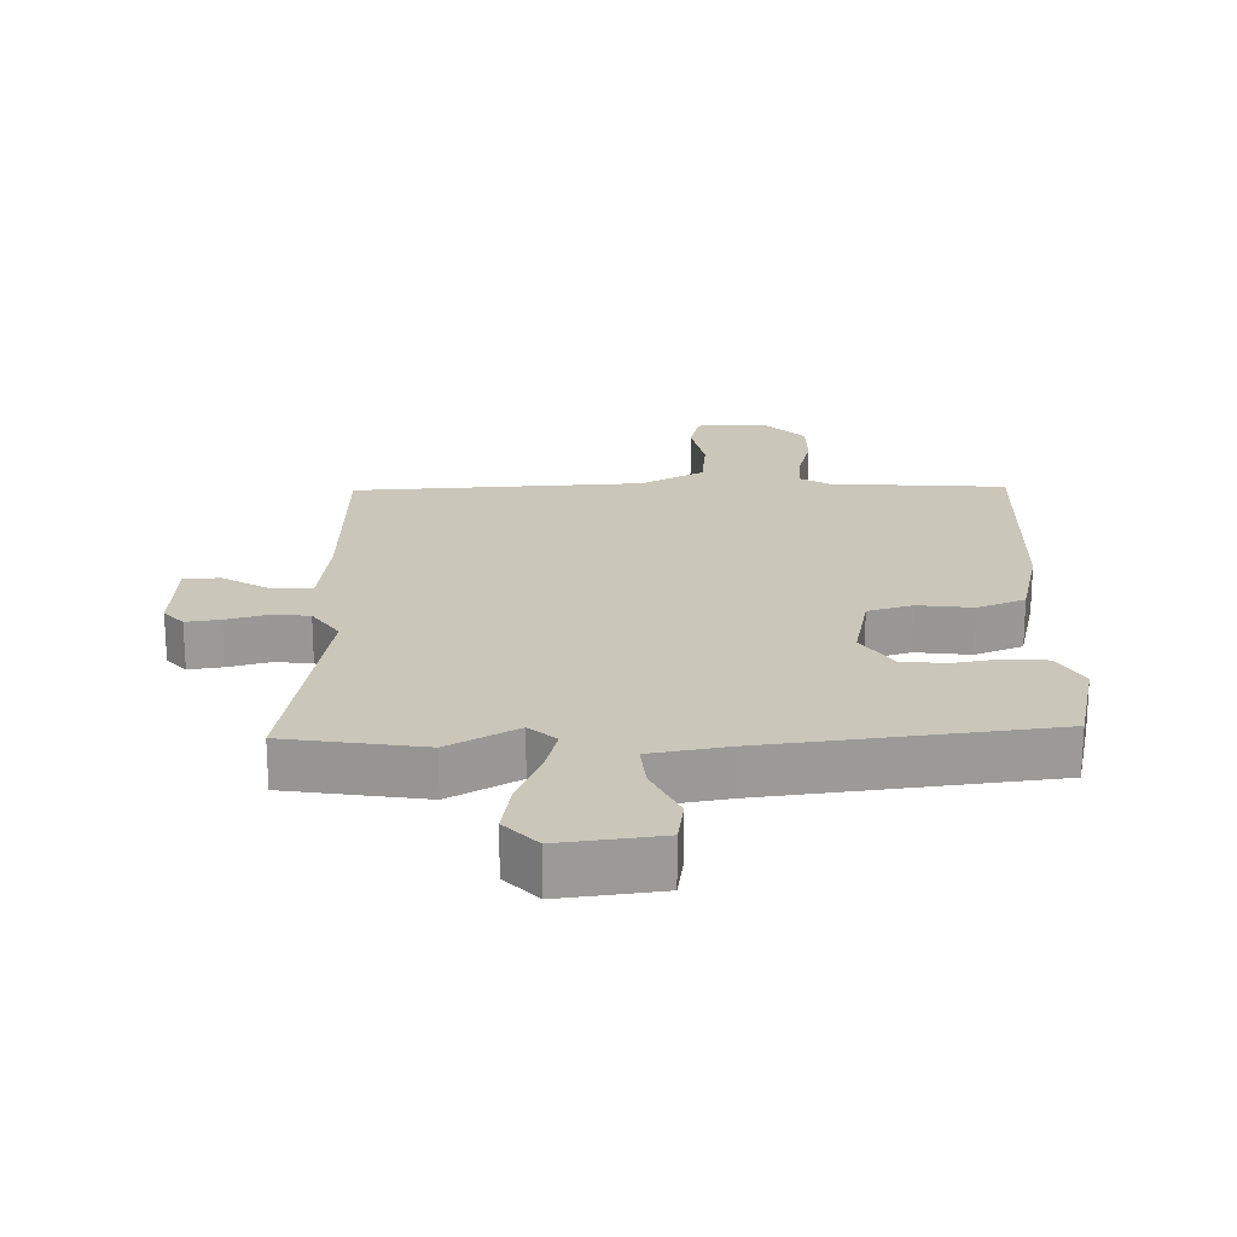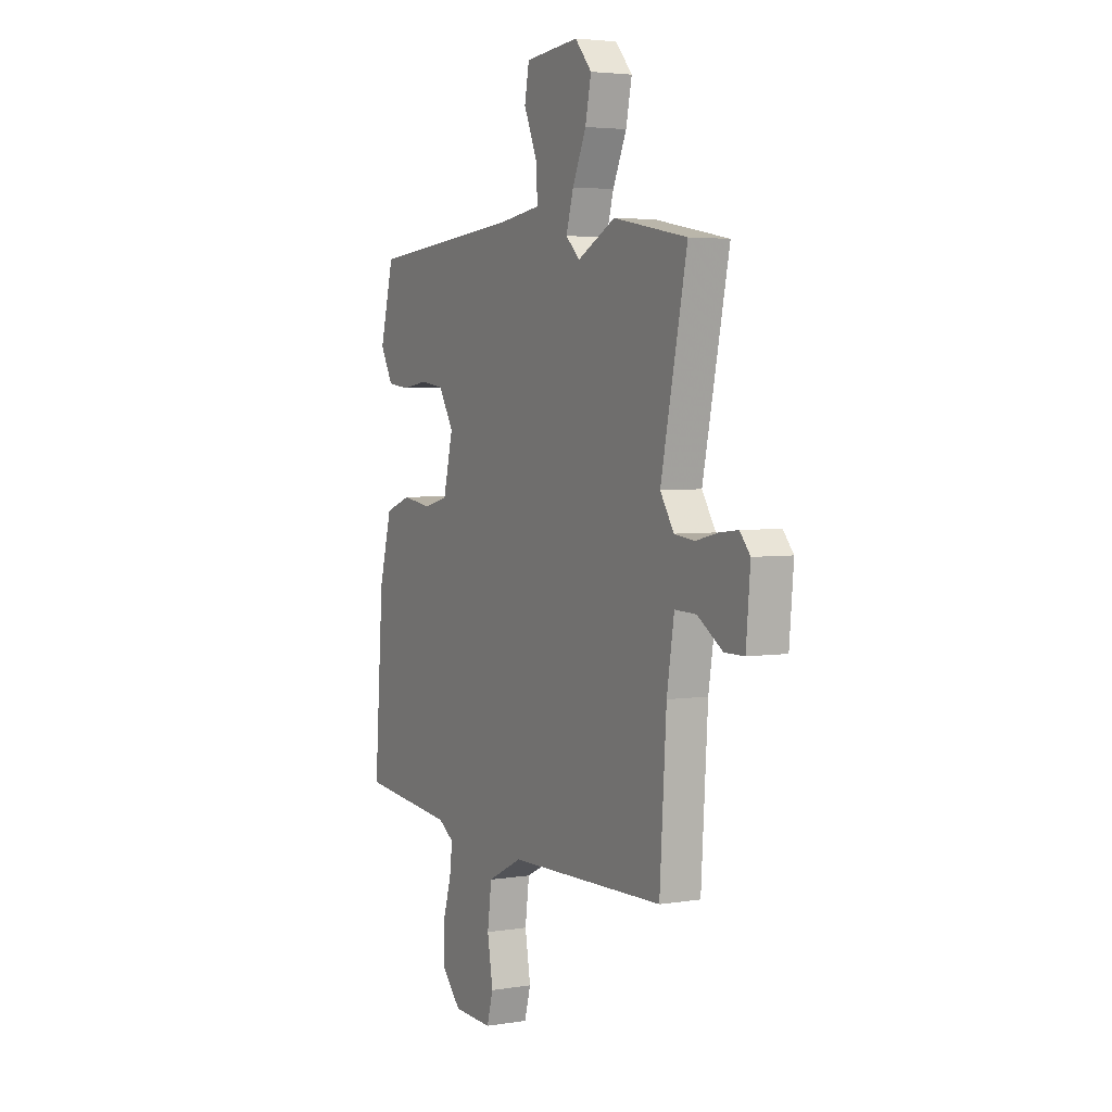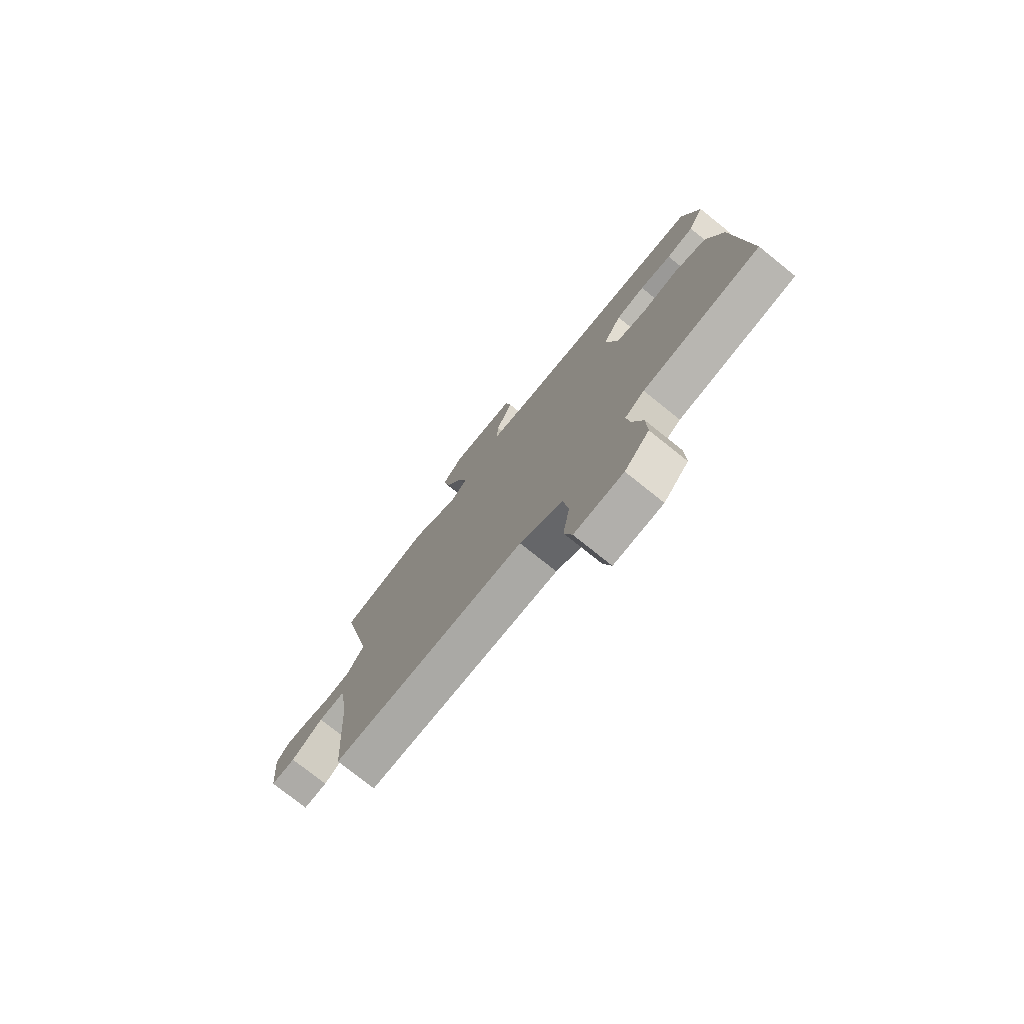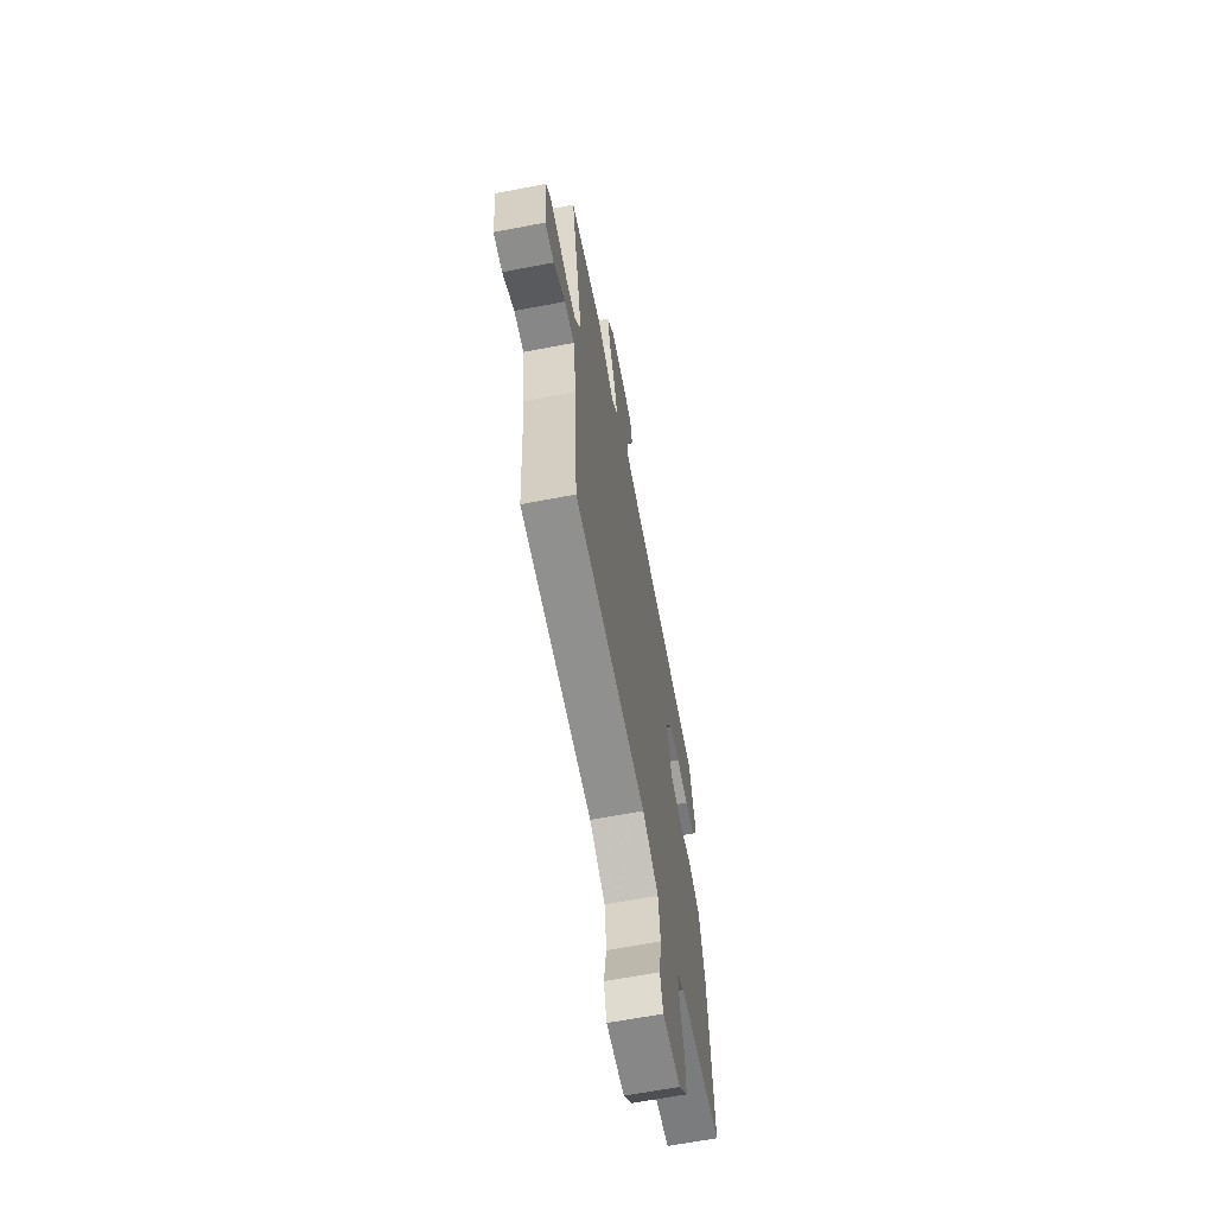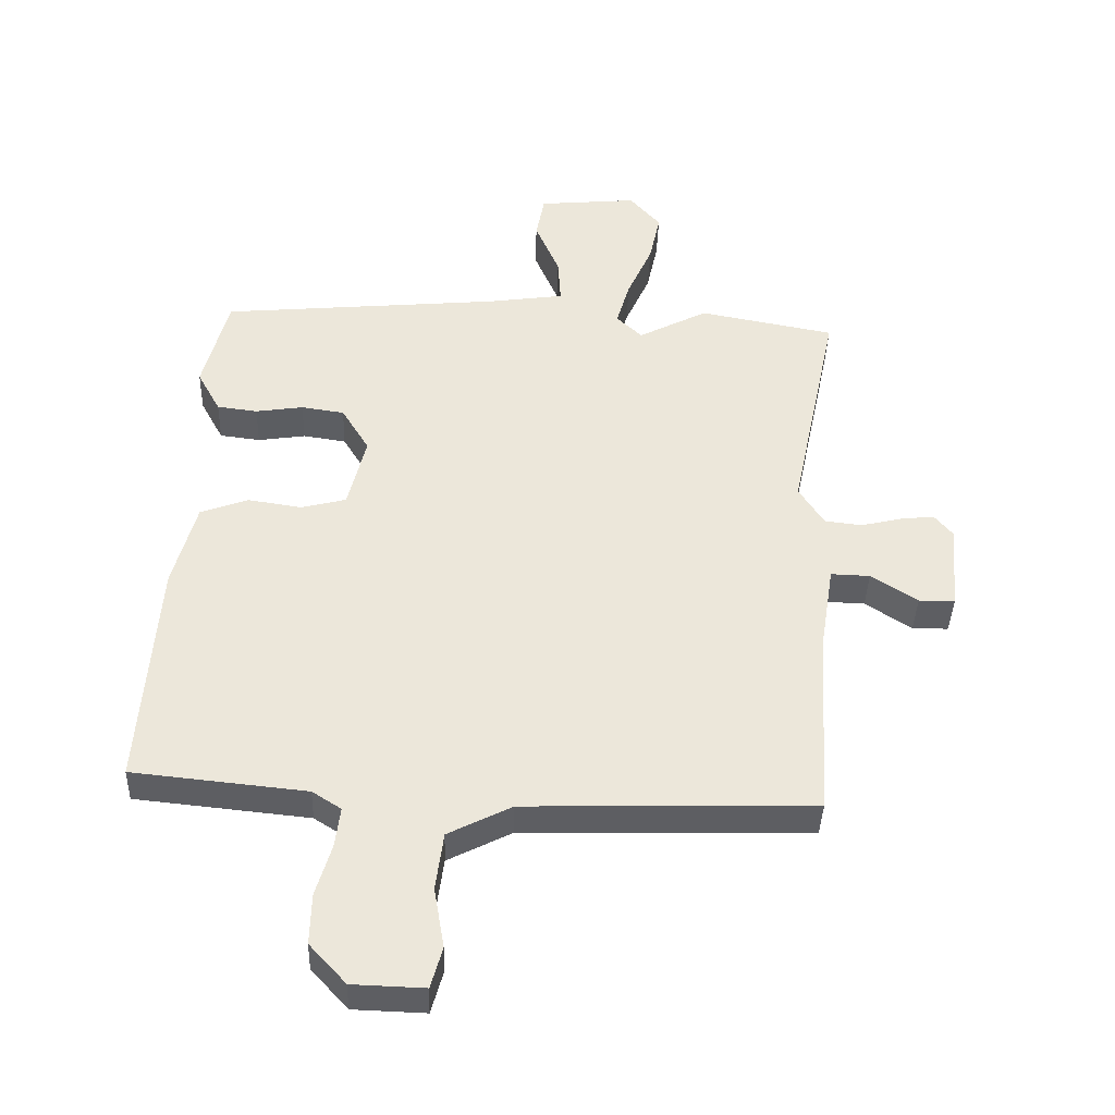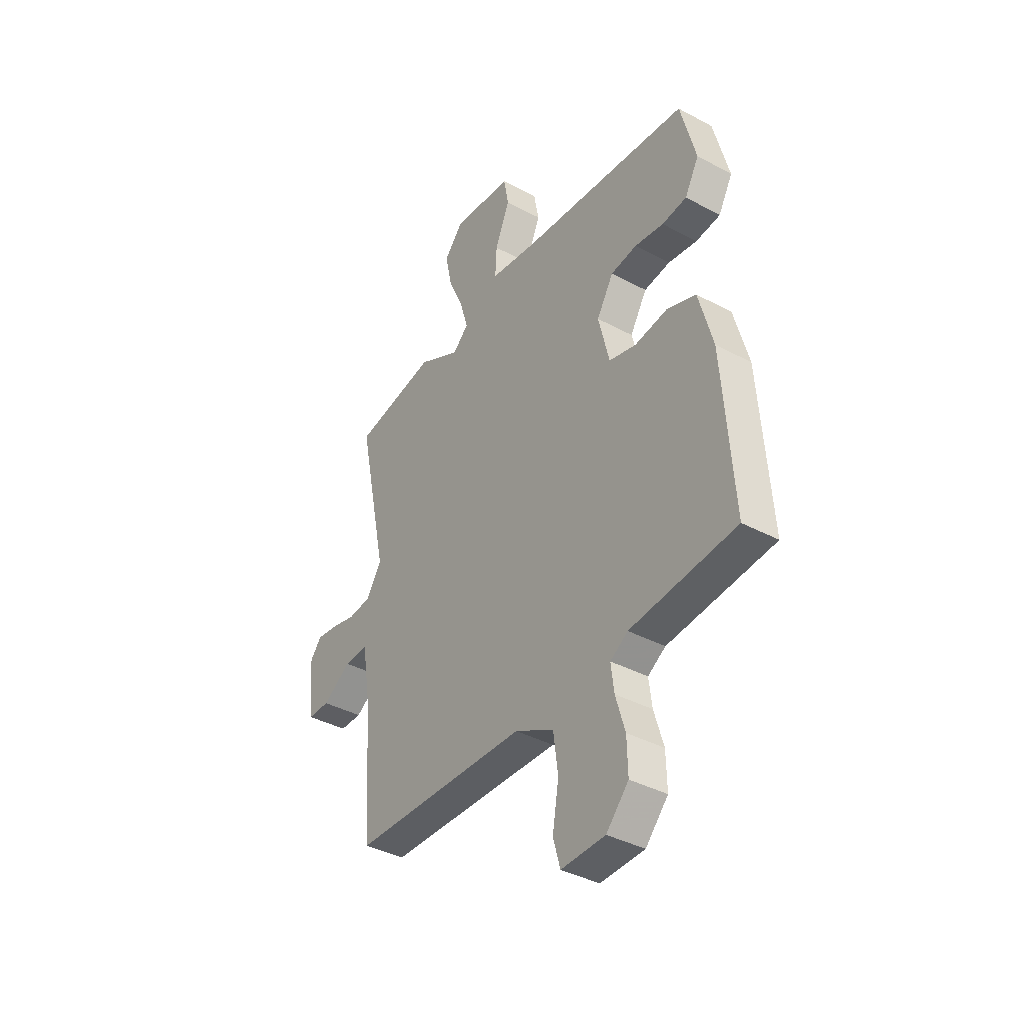
<metadata>
{"format":"obj","ext":"obj","renderer":"f3d","projection":"perspective","resolution":1024,"background":"white","views":[{"elev":21.1,"azim":-3.1,"up":"+Y"},{"elev":3.8,"azim":-118.0,"up":"+Z"},{"elev":-76.4,"azim":51.3,"up":"+Z"},{"elev":-64.4,"azim":-79.1,"up":"+Z"},{"elev":-39.2,"azim":178.1,"up":"+Z"},{"elev":-38.4,"azim":55.8,"up":"+Z"}]}
</metadata>
<code>
v -0.511 0.07 -0.473
v -0.53 0.07 -0.172
v -0.551 0.07 -0.041
v -0.612 0.07 -0.043
v -0.684 0.07 -0.09
v -0.74 0.07 -0.09
v -0.752 0.07 0.046
v -0.723 0.07 0.081
v -0.67 0.07 0.075
v -0.607 0.07 0.06
v -0.549 0.07 0.067
v -0.51 0.07 0.128
v -0.585 0.07 0.484
v -0.374 0.07 0.524
v -0.266 0.07 0.468
v -0.226 0.07 0.506
v -0.247 0.07 0.578
v -0.286 0.07 0.665
v -0.303 0.07 0.745
v -0.255 0.07 0.8
v -0.101 0.07 0.786
v -0.088 0.07 0.717
v -0.126 0.07 0.628
v -0.13 0.07 0.557
v -0.011 0.07 0.54
v 0.426 0.07 0.501
v 0.465 0.07 0.349
v 0.429 0.07 0.283
v 0.366 0.07 0.275
v 0.292 0.07 0.286
v 0.225 0.07 0.276
v 0.182 0.07 0.205
v 0.21 0.07 0.09
v 0.28 0.07 0.072
v 0.364 0.07 0.085
v 0.438 0.07 0.058
v 0.474 0.07 -0.076
v 0.5 0.07 -0.436
v 0.23 0.07 -0.464
v 0.185 0.07 -0.493
v 0.193 0.07 -0.556
v 0.217 0.07 -0.636
v 0.219 0.07 -0.715
v 0.162 0.07 -0.777
v 0.05 0.07 -0.781
v 0.032 0.07 -0.717
v 0.048 0.07 -0.623
v 0.036 0.07 -0.533
v -0.063 0.07 -0.483
v -0.511 0 -0.473
v -0.53 0 -0.172
v -0.551 0 -0.041
v -0.612 0 -0.043
v -0.684 0 -0.09
v -0.74 0 -0.09
v -0.752 0 0.046
v -0.723 0 0.081
v -0.67 0 0.075
v -0.607 0 0.06
v -0.549 0 0.067
v -0.51 0 0.128
v -0.585 0 0.484
v -0.374 0 0.524
v -0.266 0 0.468
v -0.226 0 0.506
v -0.247 0 0.578
v -0.286 0 0.665
v -0.303 0 0.745
v -0.255 0 0.8
v -0.101 0 0.786
v -0.088 0 0.717
v -0.126 0 0.628
v -0.13 0 0.557
v -0.011 0 0.54
v 0.426 0 0.501
v 0.465 0 0.349
v 0.429 0 0.283
v 0.366 0 0.275
v 0.292 0 0.286
v 0.225 0 0.276
v 0.182 0 0.205
v 0.21 0 0.09
v 0.28 0 0.072
v 0.364 0 0.085
v 0.438 0 0.058
v 0.474 0 -0.076
v 0.5 0 -0.436
v 0.23 0 -0.464
v 0.185 0 -0.493
v 0.193 0 -0.556
v 0.217 0 -0.636
v 0.219 0 -0.715
v 0.162 0 -0.777
v 0.05 0 -0.781
v 0.032 0 -0.717
v 0.048 0 -0.623
v 0.036 0 -0.533
v -0.063 0 -0.483
f 45 46 47
f 44 45 47
f 43 44 47
f 42 43 47
f 41 42 47
f 40 41 47 48
f 39 40 48 49
f 49 1 2
f 39 49 2
f 38 39 2
f 37 38 2
f 36 37 2
f 35 36 2
f 34 35 2
f 28 29 30
f 27 28 30
f 26 27 30
f 25 26 30
f 24 25 30 31
f 21 22 23
f 20 21 23
f 19 20 23
f 18 19 23
f 17 18 23
f 16 17 23 24
f 24 31 32
f 16 24 32
f 15 16 32
f 15 32 33
f 14 15 33
f 13 14 33
f 12 13 33
f 8 9 10
f 7 8 10
f 6 7 10
f 5 6 10
f 4 5 10
f 3 4 10 11
f 12 33 34
f 11 12 34
f 3 11 34
f 2 3 34
f 96 95 94
f 96 94 93
f 96 93 92
f 96 92 91
f 96 91 90
f 97 96 90 89
f 98 97 89 88
f 51 50 98
f 51 98 88
f 51 88 87
f 51 87 86
f 51 86 85
f 51 85 84
f 51 84 83
f 79 78 77
f 79 77 76
f 79 76 75
f 79 75 74
f 80 79 74 73
f 72 71 70
f 72 70 69
f 72 69 68
f 72 68 67
f 72 67 66
f 73 72 66 65
f 81 80 73
f 81 73 65
f 81 65 64
f 82 81 64
f 82 64 63
f 82 63 62
f 82 62 61
f 59 58 57
f 59 57 56
f 59 56 55
f 59 55 54
f 59 54 53
f 60 59 53 52
f 83 82 61
f 83 61 60
f 83 60 52
f 83 52 51
f 1 50 51 2
f 2 51 52 3
f 3 52 53 4
f 4 53 54 5
f 5 54 55 6
f 6 55 56 7
f 7 56 57 8
f 8 57 58 9
f 9 58 59 10
f 10 59 60 11
f 11 60 61 12
f 12 61 62 13
f 13 62 63 14
f 14 63 64 15
f 15 64 65 16
f 16 65 66 17
f 17 66 67 18
f 18 67 68 19
f 19 68 69 20
f 20 69 70 21
f 21 70 71 22
f 22 71 72 23
f 23 72 73 24
f 24 73 74 25
f 25 74 75 26
f 26 75 76 27
f 27 76 77 28
f 28 77 78 29
f 29 78 79 30
f 30 79 80 31
f 31 80 81 32
f 32 81 82 33
f 33 82 83 34
f 34 83 84 35
f 35 84 85 36
f 36 85 86 37
f 37 86 87 38
f 38 87 88 39
f 39 88 89 40
f 40 89 90 41
f 41 90 91 42
f 42 91 92 43
f 43 92 93 44
f 44 93 94 45
f 45 94 95 46
f 46 95 96 47
f 47 96 97 48
f 48 97 98 49
f 49 98 50 1

</code>
